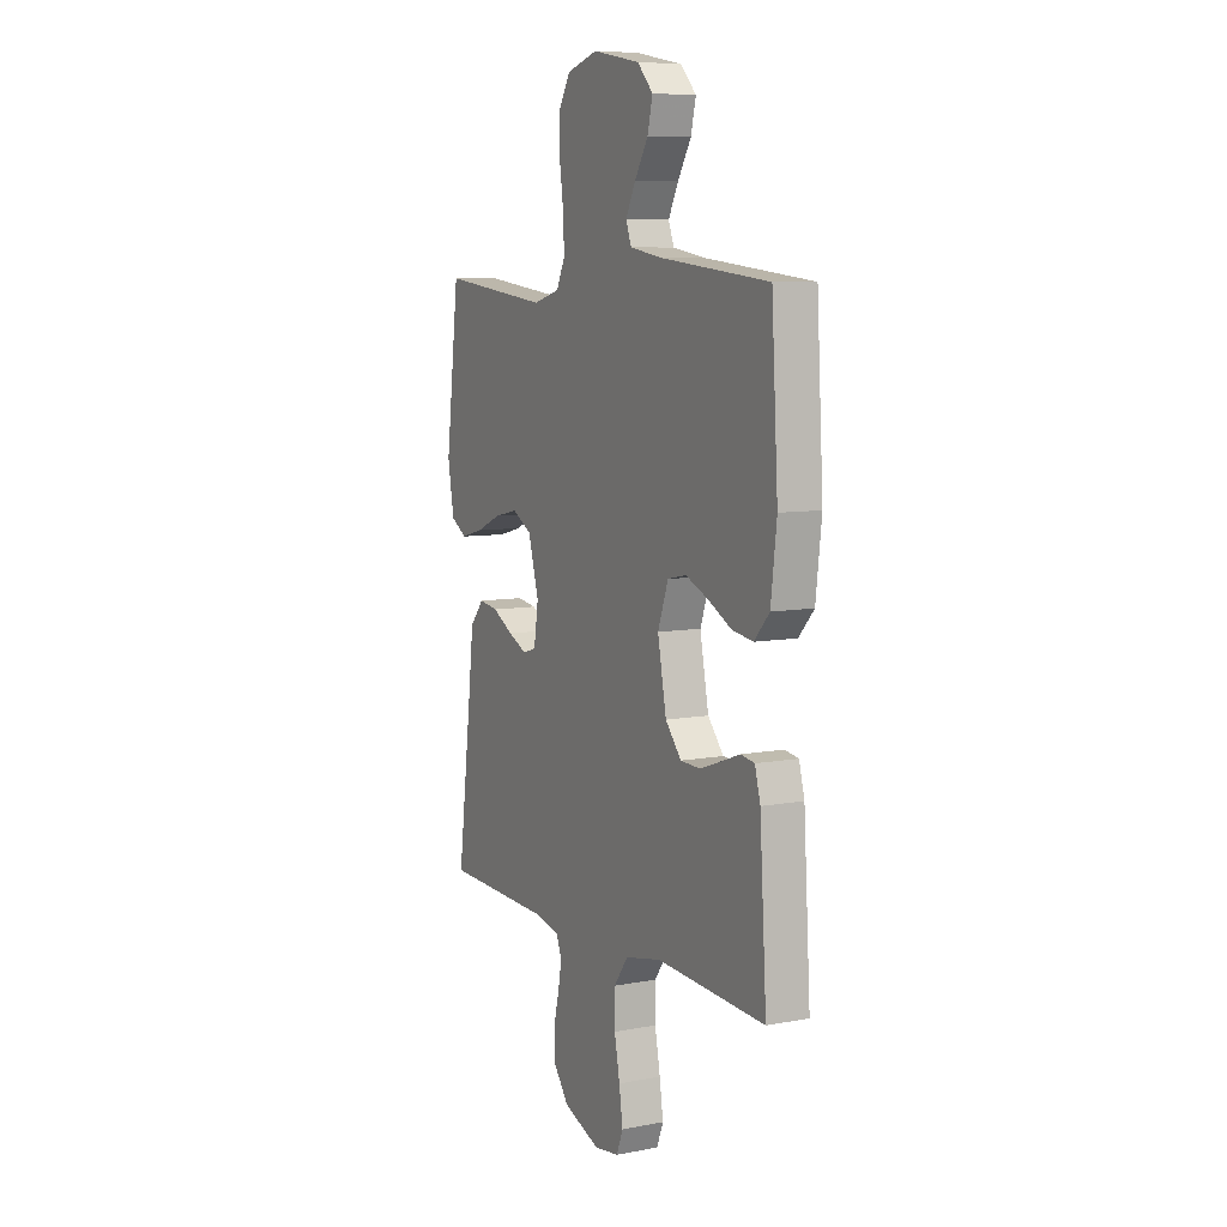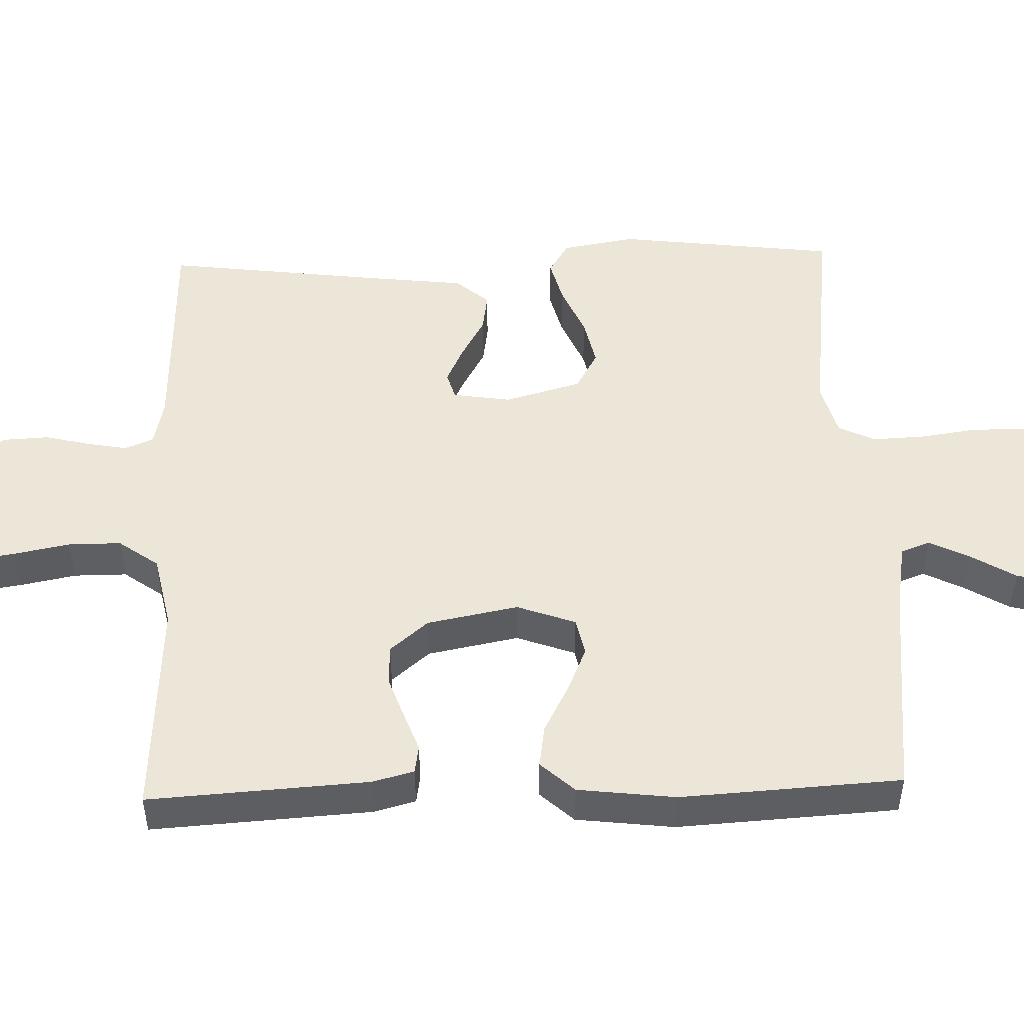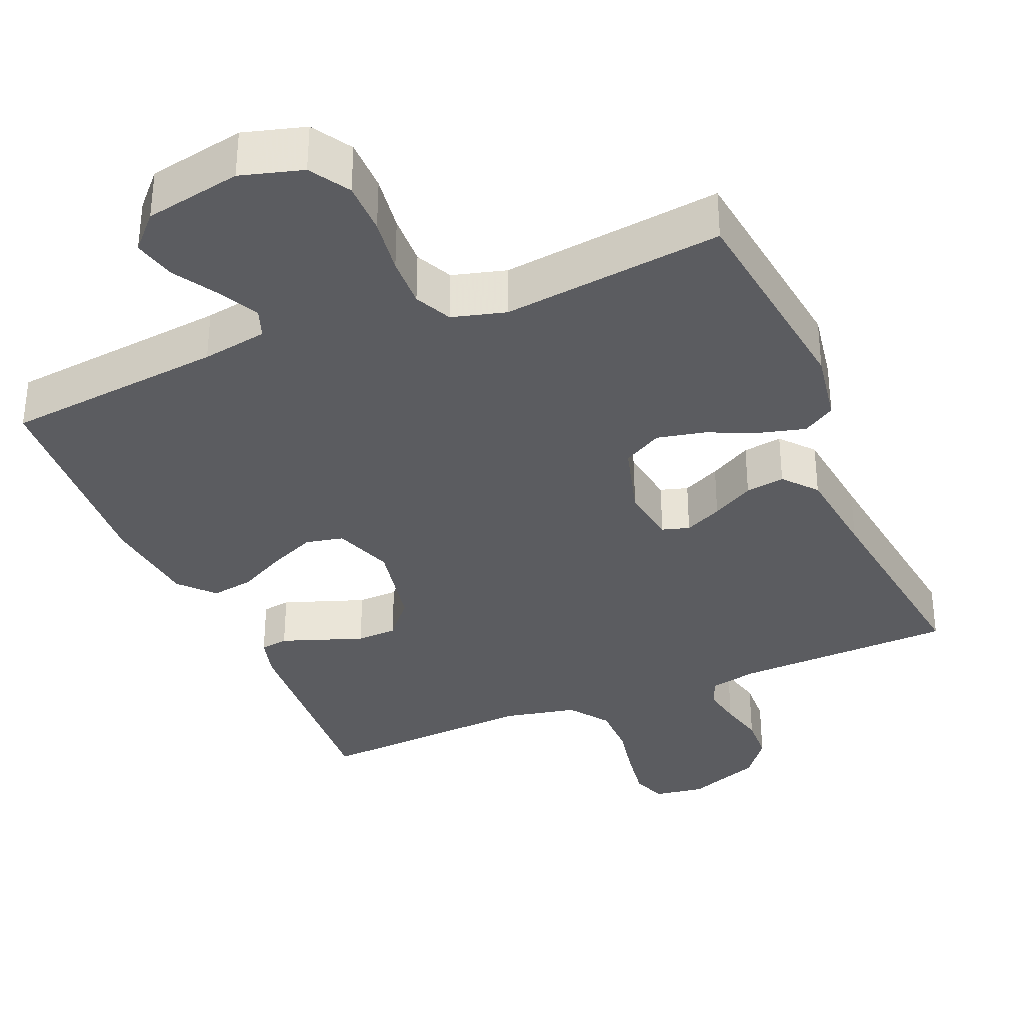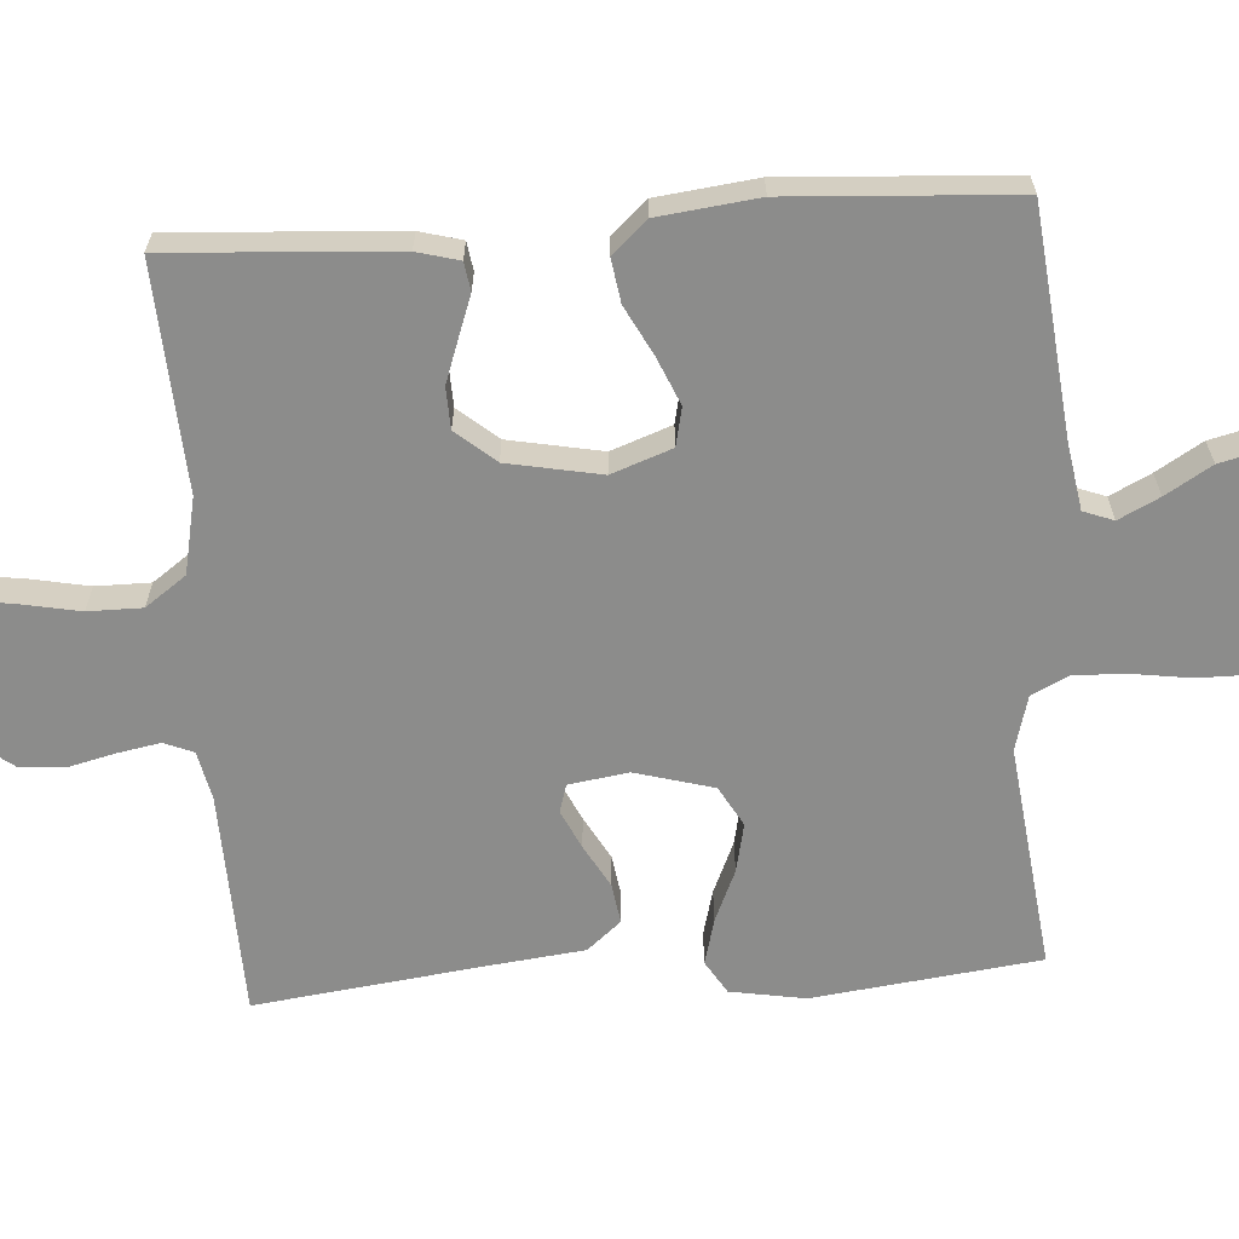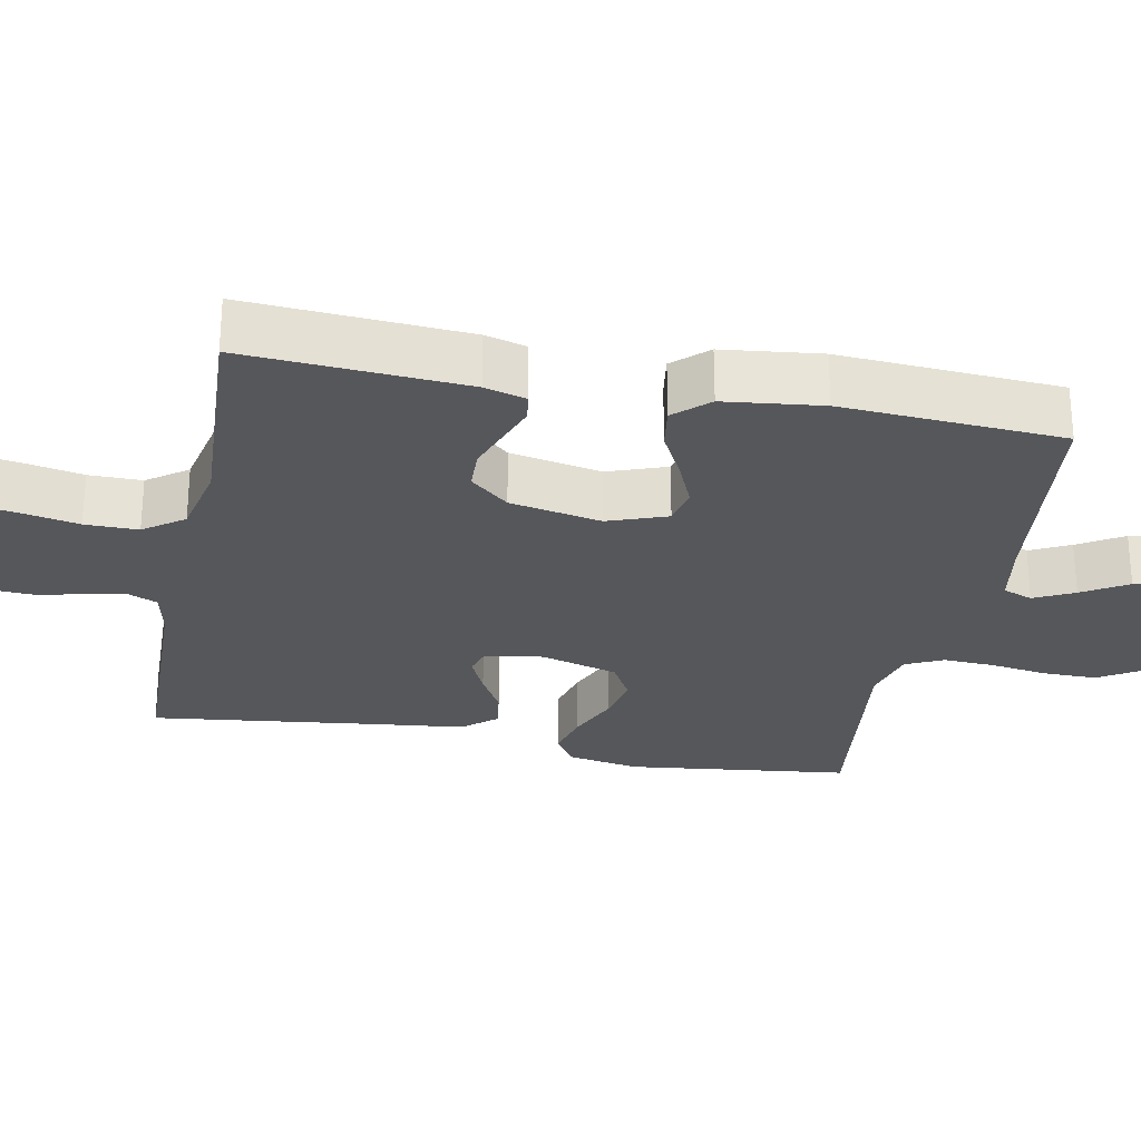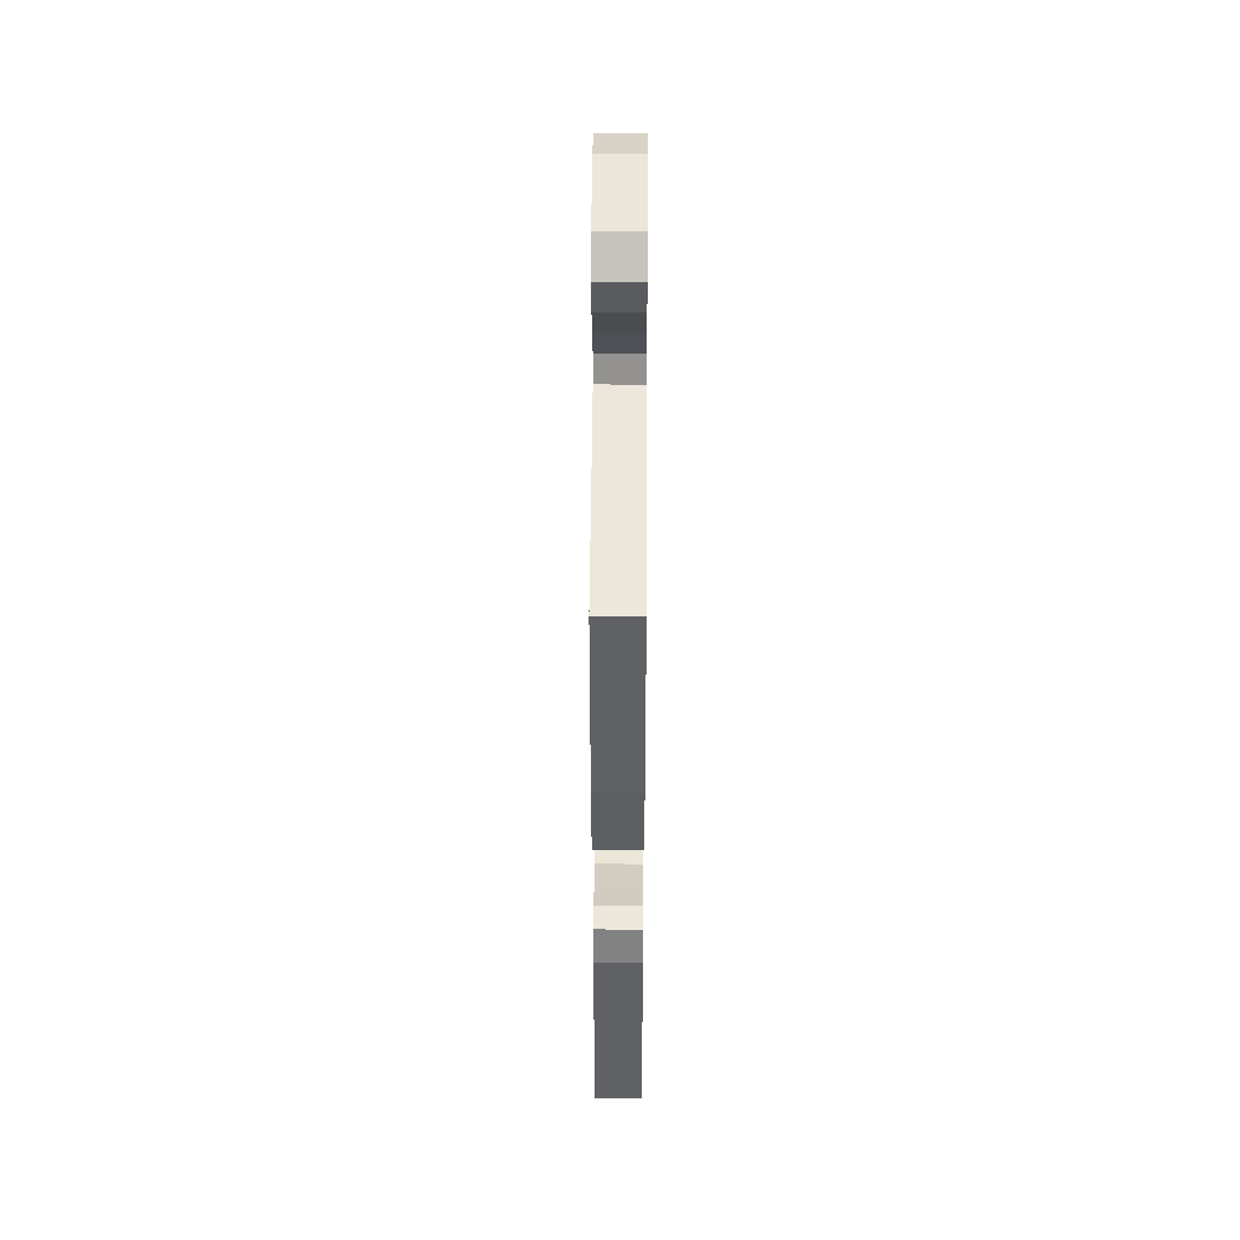
<metadata>
{"format":"obj","ext":"obj","renderer":"f3d","projection":"perspective","resolution":1024,"background":"white","views":[{"elev":7.9,"azim":-117.8,"up":"+Z"},{"elev":49.5,"azim":-91.8,"up":"+Y"},{"elev":-34.6,"azim":22.9,"up":"+Y"},{"elev":-64.1,"azim":-86.1,"up":"+Y"},{"elev":-27.4,"azim":-101.2,"up":"+Y"},{"elev":44.1,"azim":-89.7,"up":"+Z"}]}
</metadata>
<code>
v 0.5 0.07 0.5
v 0.537 0.07 0.2
v 0.52 0.07 0.101
v 0.476 0.07 0.074
v 0.415 0.07 0.09
v 0.346 0.07 0.12
v 0.281 0.07 0.134
v 0.228 0.07 0.104
v 0.199 0.07 0
v 0.211 0.07 -0.079
v 0.248 0.07 -0.09
v 0.299 0.07 -0.066
v 0.356 0.07 -0.034
v 0.409 0.07 -0.026
v 0.447 0.07 -0.071
v 0.462 0.07 -0.2
v 0.5 0.07 -0.5
v 0.2 0.07 -0.509
v 0.136 0.07 -0.523
v 0.12 0.07 -0.562
v 0.13 0.07 -0.616
v 0.145 0.07 -0.678
v 0.142 0.07 -0.74
v 0.101 0.07 -0.794
v 0 0.07 -0.832
v -0.068 0.07 -0.822
v -0.086 0.07 -0.776
v -0.076 0.07 -0.707
v -0.061 0.07 -0.63
v -0.061 0.07 -0.558
v -0.1 0.07 -0.504
v -0.2 0.07 -0.483
v -0.5 0.07 -0.5
v -0.481 0.07 -0.2
v -0.466 0.07 -0.144
v -0.428 0.07 -0.138
v -0.376 0.07 -0.157
v -0.317 0.07 -0.178
v -0.262 0.07 -0.176
v -0.218 0.07 -0.124
v -0.194 0.07 0
v -0.223 0.07 0.08
v -0.274 0.07 0.091
v -0.337 0.07 0.064
v -0.402 0.07 0.03
v -0.46 0.07 0.021
v -0.502 0.07 0.067
v -0.518 0.07 0.2
v -0.5 0.07 0.5
v -0.2 0.07 0.532
v -0.111 0.07 0.547
v -0.096 0.07 0.587
v -0.123 0.07 0.641
v -0.16 0.07 0.702
v -0.174 0.07 0.76
v -0.131 0.07 0.806
v 0 0.07 0.831
v 0.084 0.07 0.807
v 0.117 0.07 0.753
v 0.117 0.07 0.681
v 0.106 0.07 0.604
v 0.103 0.07 0.534
v 0.127 0.07 0.484
v 0.2 0.07 0.464
v 0.5 0 0.5
v 0.537 0 0.2
v 0.52 0 0.101
v 0.476 0 0.074
v 0.415 0 0.09
v 0.346 0 0.12
v 0.281 0 0.134
v 0.228 0 0.104
v 0.199 0 0
v 0.211 0 -0.079
v 0.248 0 -0.09
v 0.299 0 -0.066
v 0.356 0 -0.034
v 0.409 0 -0.026
v 0.447 0 -0.071
v 0.462 0 -0.2
v 0.5 0 -0.5
v 0.2 0 -0.509
v 0.136 0 -0.523
v 0.12 0 -0.562
v 0.13 0 -0.616
v 0.145 0 -0.678
v 0.142 0 -0.74
v 0.101 0 -0.794
v 0 0 -0.832
v -0.068 0 -0.822
v -0.086 0 -0.776
v -0.076 0 -0.707
v -0.061 0 -0.63
v -0.061 0 -0.558
v -0.1 0 -0.504
v -0.2 0 -0.483
v -0.5 0 -0.5
v -0.481 0 -0.2
v -0.466 0 -0.144
v -0.428 0 -0.138
v -0.376 0 -0.157
v -0.317 0 -0.178
v -0.262 0 -0.176
v -0.218 0 -0.124
v -0.194 0 0
v -0.223 0 0.08
v -0.274 0 0.091
v -0.337 0 0.064
v -0.402 0 0.03
v -0.46 0 0.021
v -0.502 0 0.067
v -0.518 0 0.2
v -0.5 0 0.5
v -0.2 0 0.532
v -0.111 0 0.547
v -0.096 0 0.587
v -0.123 0 0.641
v -0.16 0 0.702
v -0.174 0 0.76
v -0.131 0 0.806
v 0 0 0.831
v 0.084 0 0.807
v 0.117 0 0.753
v 0.117 0 0.681
v 0.106 0 0.604
v 0.103 0 0.534
v 0.127 0 0.484
v 0.2 0 0.464
f 59 60 61
f 58 59 61
f 57 58 61
f 56 57 61
f 55 56 61
f 54 55 61
f 53 54 61
f 52 53 61 62
f 51 52 62 63
f 48 49 50
f 47 48 50
f 46 47 50
f 45 46 50
f 44 45 50
f 51 63 64
f 50 51 64
f 44 50 64
f 43 44 64
f 35 36 37
f 34 35 37
f 33 34 37
f 32 33 37
f 31 32 37 38
f 30 31 38 39
f 27 28 29
f 26 27 29
f 25 26 29
f 24 25 29
f 23 24 29
f 22 23 29
f 21 22 29
f 20 21 29 30
f 30 39 40
f 20 30 40
f 19 20 40
f 16 17 18
f 16 18 19
f 15 16 19
f 14 15 19
f 13 14 19
f 12 13 19
f 4 5 6
f 3 4 6
f 2 3 6
f 1 2 6
f 64 1 6
f 64 6 7
f 64 7 8
f 43 64 8
f 42 43 8
f 41 42 8 9
f 40 41 9 10
f 19 40 10 11
f 11 12 19
f 125 124 123
f 125 123 122
f 125 122 121
f 125 121 120
f 125 120 119
f 125 119 118
f 125 118 117
f 126 125 117 116
f 127 126 116 115
f 114 113 112
f 114 112 111
f 114 111 110
f 114 110 109
f 114 109 108
f 128 127 115
f 128 115 114
f 128 114 108
f 128 108 107
f 101 100 99
f 101 99 98
f 101 98 97
f 101 97 96
f 102 101 96 95
f 103 102 95 94
f 93 92 91
f 93 91 90
f 93 90 89
f 93 89 88
f 93 88 87
f 93 87 86
f 93 86 85
f 94 93 85 84
f 104 103 94
f 104 94 84
f 104 84 83
f 82 81 80
f 83 82 80
f 83 80 79
f 83 79 78
f 83 78 77
f 83 77 76
f 70 69 68
f 70 68 67
f 70 67 66
f 70 66 65
f 70 65 128
f 71 70 128
f 72 71 128
f 72 128 107
f 72 107 106
f 73 72 106 105
f 74 73 105 104
f 75 74 104 83
f 83 76 75
f 1 65 66 2
f 2 66 67 3
f 3 67 68 4
f 4 68 69 5
f 5 69 70 6
f 6 70 71 7
f 7 71 72 8
f 8 72 73 9
f 9 73 74 10
f 10 74 75 11
f 11 75 76 12
f 12 76 77 13
f 13 77 78 14
f 14 78 79 15
f 15 79 80 16
f 16 80 81 17
f 17 81 82 18
f 18 82 83 19
f 19 83 84 20
f 20 84 85 21
f 21 85 86 22
f 22 86 87 23
f 23 87 88 24
f 24 88 89 25
f 25 89 90 26
f 26 90 91 27
f 27 91 92 28
f 28 92 93 29
f 29 93 94 30
f 30 94 95 31
f 31 95 96 32
f 32 96 97 33
f 33 97 98 34
f 34 98 99 35
f 35 99 100 36
f 36 100 101 37
f 37 101 102 38
f 38 102 103 39
f 39 103 104 40
f 40 104 105 41
f 41 105 106 42
f 42 106 107 43
f 43 107 108 44
f 44 108 109 45
f 45 109 110 46
f 46 110 111 47
f 47 111 112 48
f 48 112 113 49
f 49 113 114 50
f 50 114 115 51
f 51 115 116 52
f 52 116 117 53
f 53 117 118 54
f 54 118 119 55
f 55 119 120 56
f 56 120 121 57
f 57 121 122 58
f 58 122 123 59
f 59 123 124 60
f 60 124 125 61
f 61 125 126 62
f 62 126 127 63
f 63 127 128 64
f 64 128 65 1

</code>
